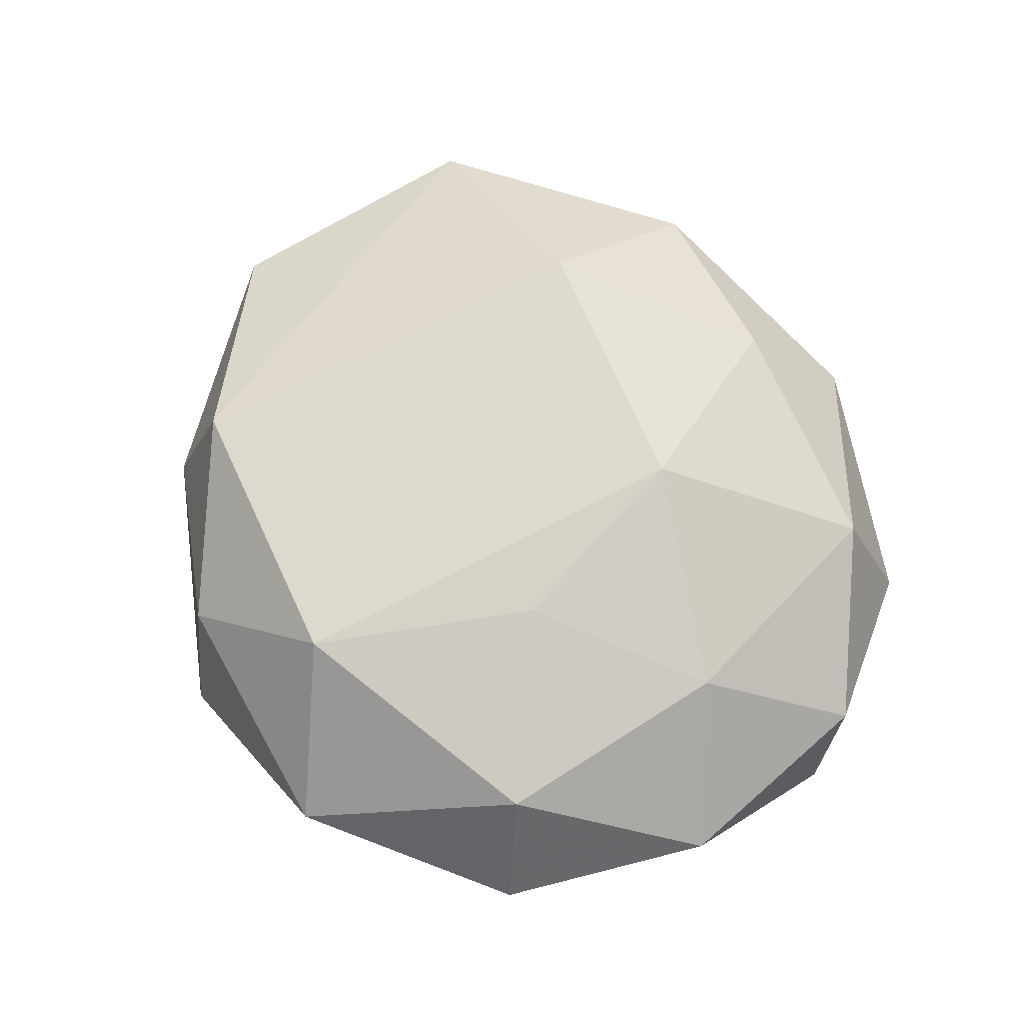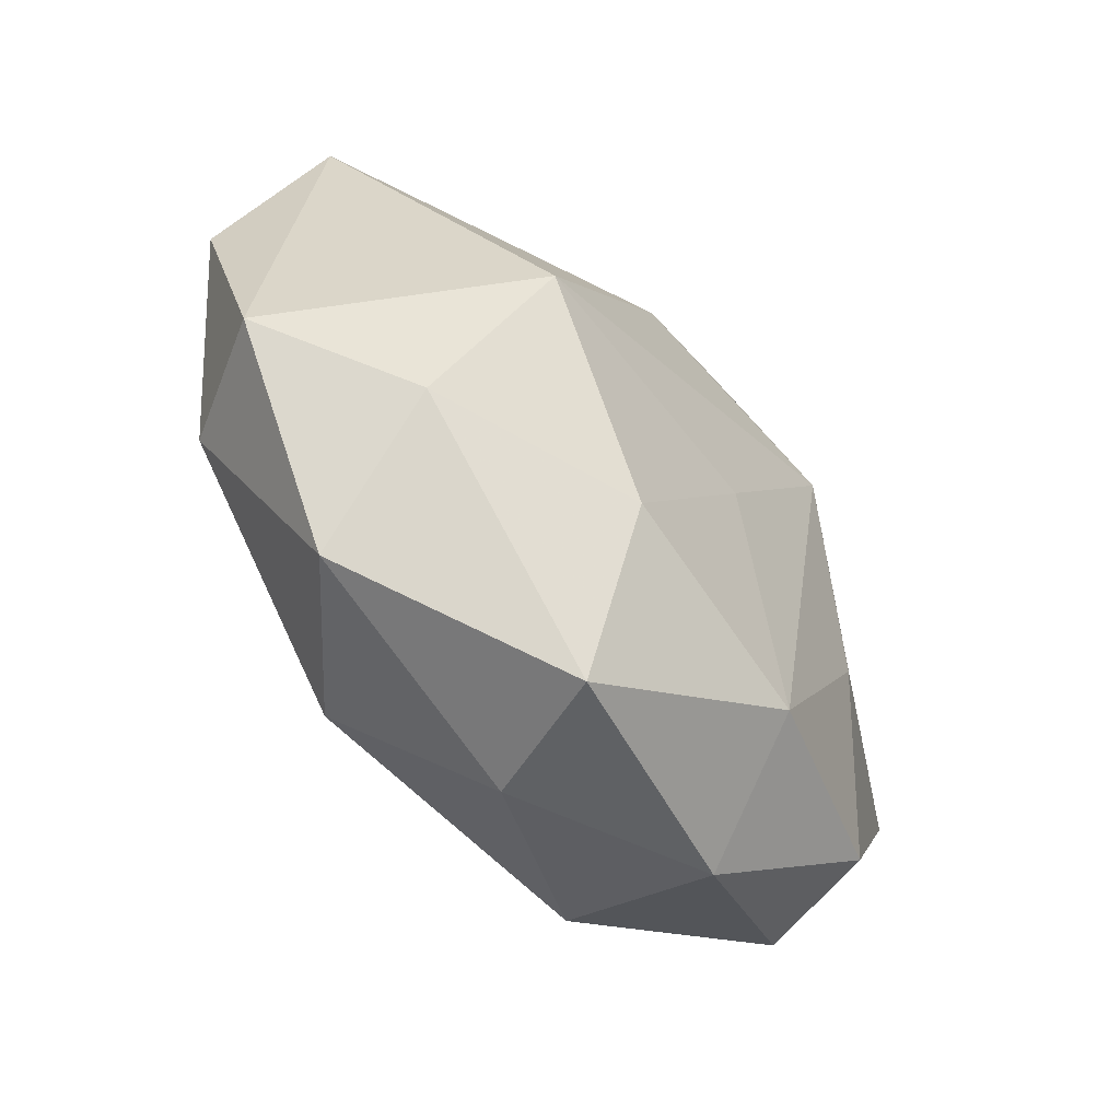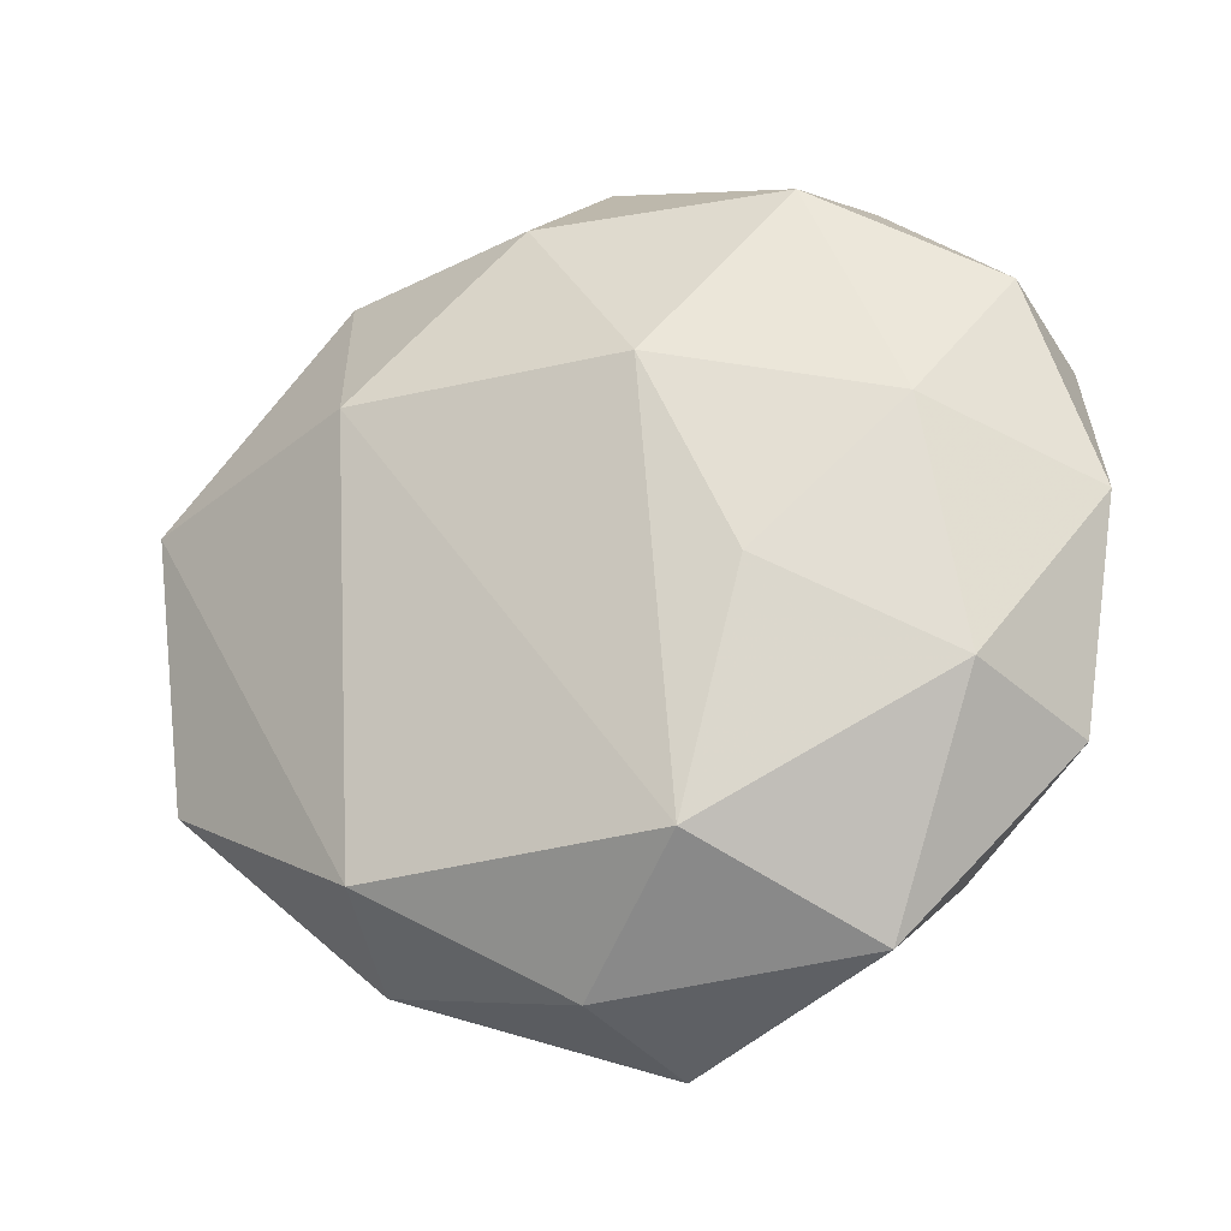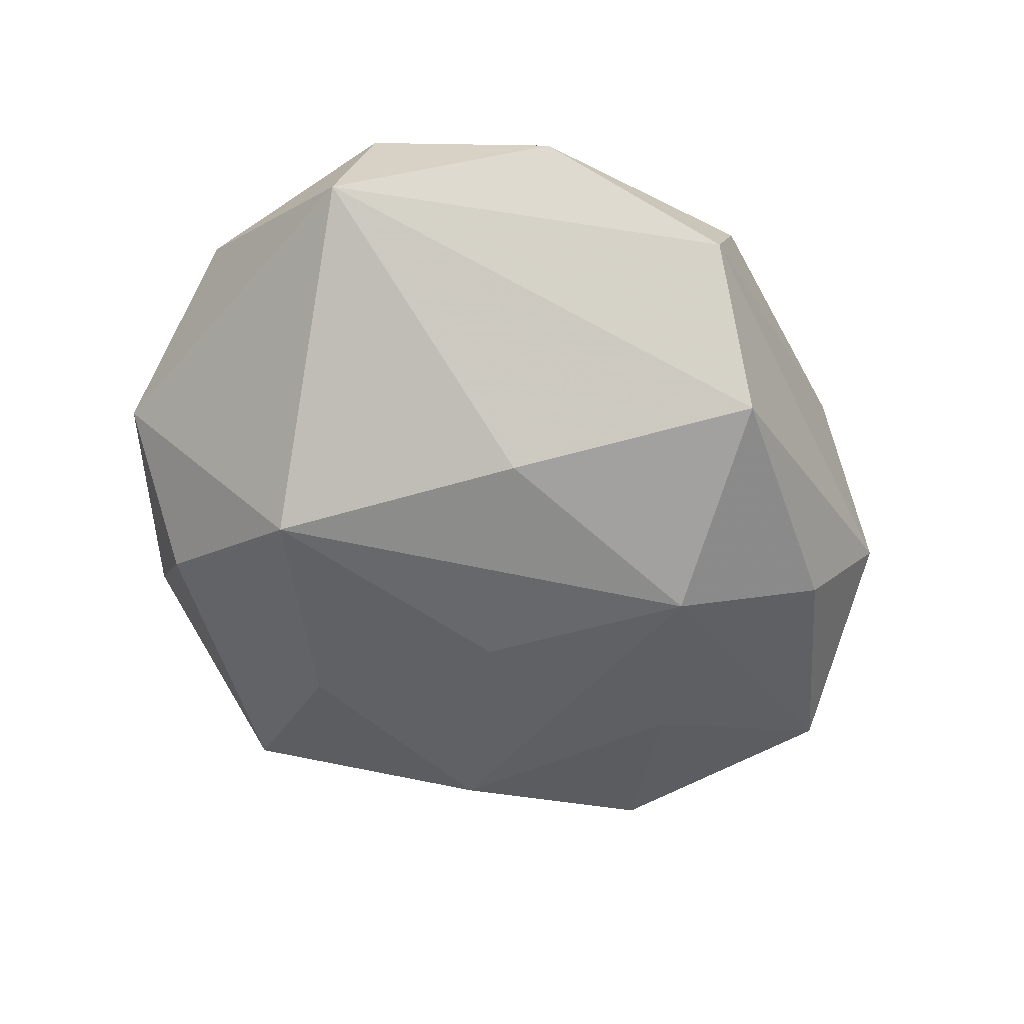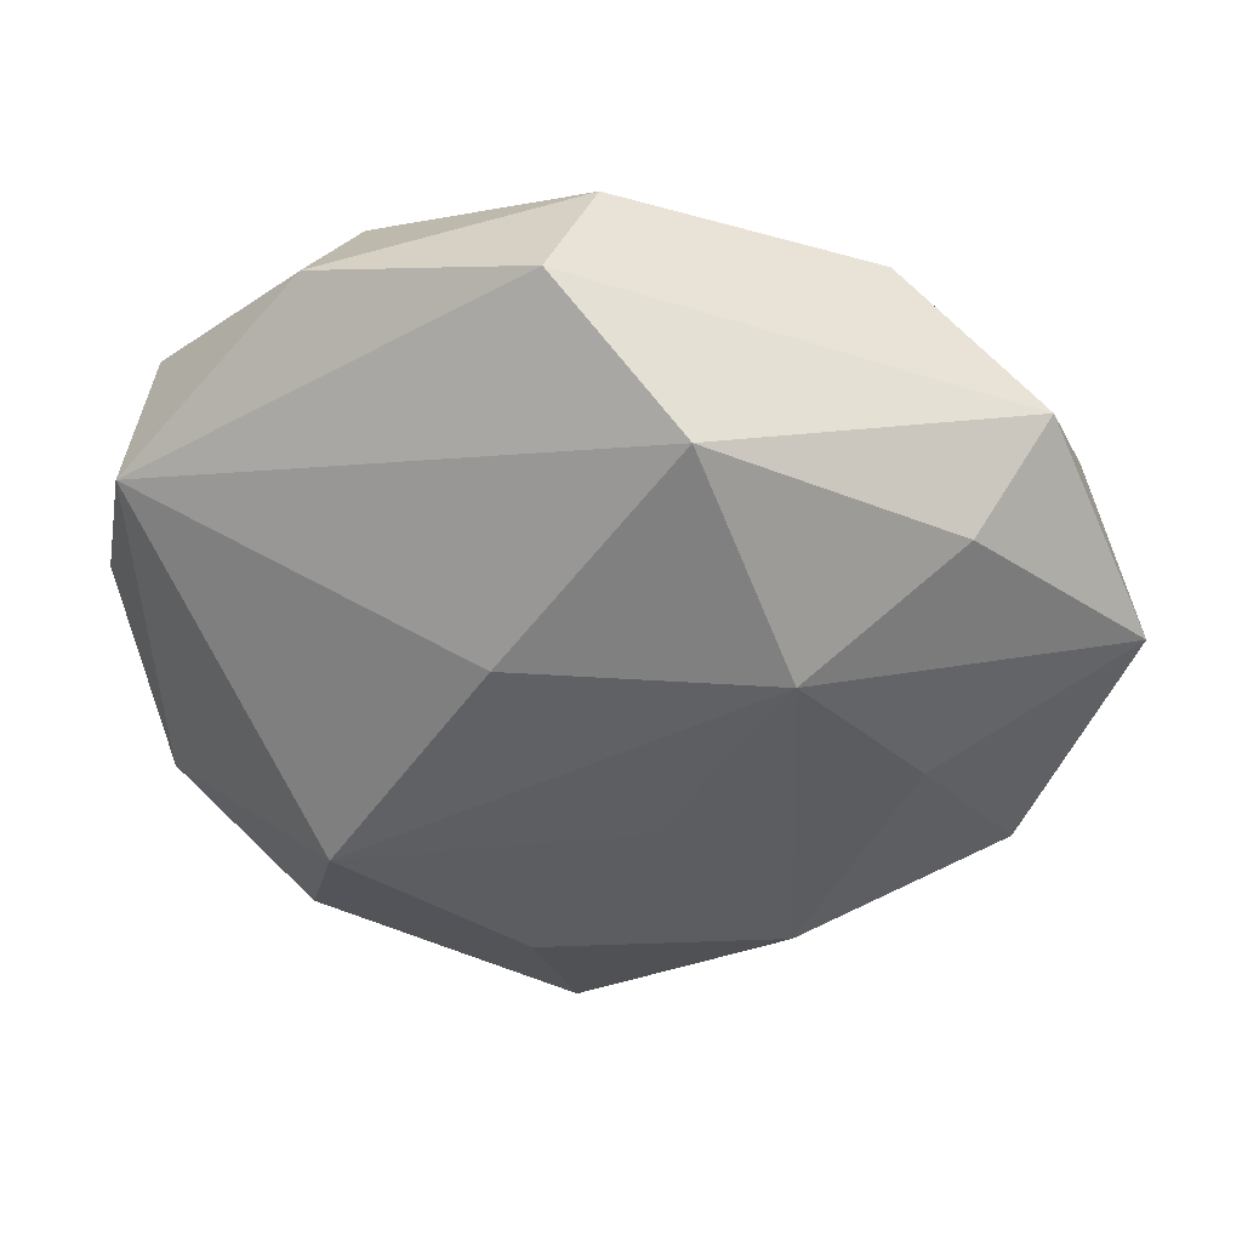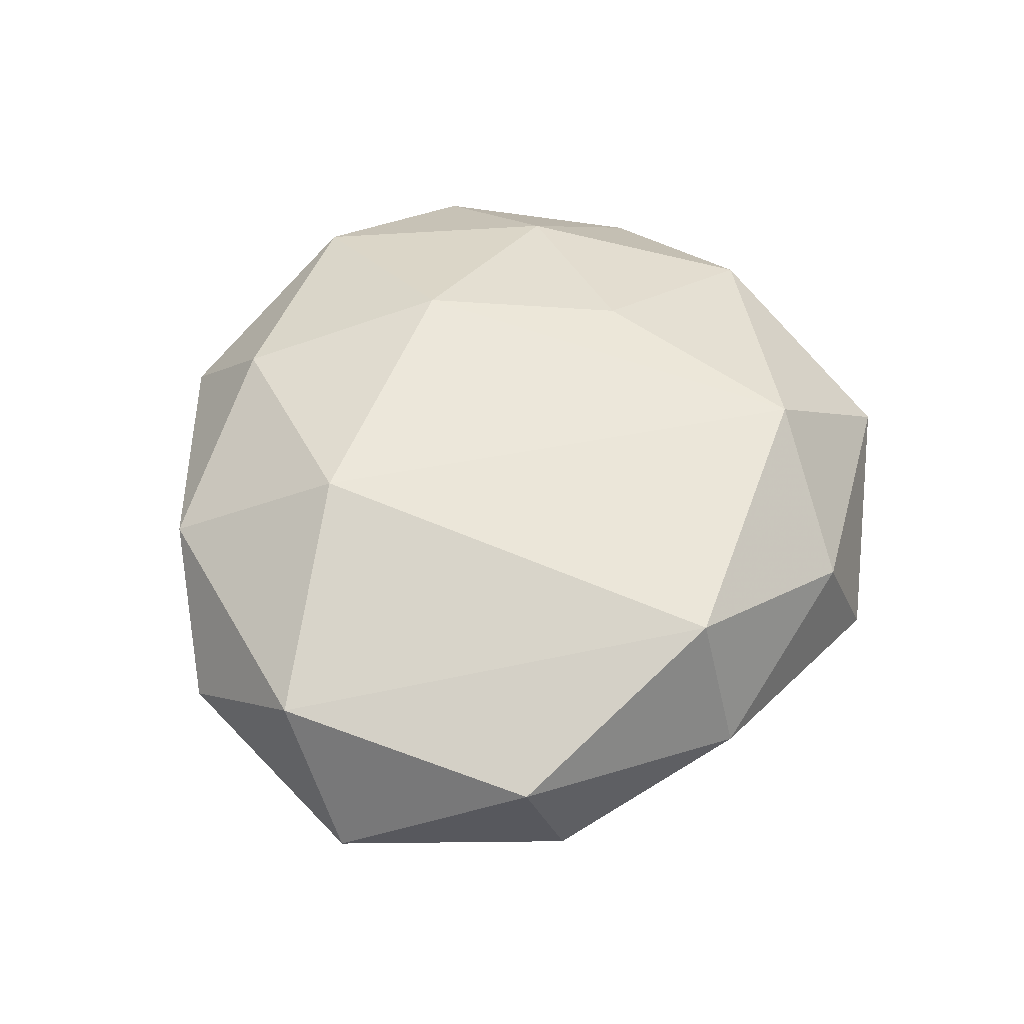
<metadata>
{"format":"obj","ext":"obj","renderer":"f3d","projection":"perspective","resolution":1024,"background":"white","views":[{"elev":68.5,"azim":66.2,"up":"+Z"},{"elev":-66.3,"azim":131.0,"up":"+Y"},{"elev":-25.8,"azim":20.3,"up":"+Y"},{"elev":-62.9,"azim":139.8,"up":"+Z"},{"elev":40.4,"azim":-179.0,"up":"+Y"},{"elev":51.9,"azim":-69.2,"up":"+Z"}]}
</metadata>
<code>
v -0.00213 0.01879 0.01035
v -0.02636 0.005633 0.006415
v 0.0003381 0.025 0.00338
v -0.01396 -0.0215 -0.0001484
v -0.004434 0.01998 -0.01111
v -0.01074 -0.01703 -0.008648
v 0.02124 -0.00996 0.007593
v 0.002939 0.02559 -0.004364
v 0.0191 0.004971 0.009001
v -0.01494 0.01897 0.005836
v -0.0232 -0.01275 -0.004429
v 0.01537 0.02243 -0.0002492
v -0.01728 -0.003181 -0.009494
v 0.01301 0.01926 0.008434
v -0.02337 0.01412 -0.0003837
v -0.02945 0.000828 -0.002936
v -0.002789 -0.005268 -0.01222
v 0.01506 -0.02305 0.002562
v 0.005536 0.007156 -0.01335
v -0.009875 0.006659 -0.01375
v 0.00526 0.007853 0.01328
v 0.01043 -0.00406 0.01154
v 0.01681 -0.01698 -0.006183
v 0.02782 0.0009934 0.00221
v 0.01456 -0.006577 -0.01323
v 0.001768 -0.02669 -0.004303
v -0.01221 0.008222 0.01251
v 0.006468 -0.01824 0.01077
v 0.004011 -0.01623 -0.01032
v -0.000999 -0.02463 0.004111
v -0.02541 -0.01091 0.003848
v 0.02534 0.01181 -0.003929
v 0.02388 0.01383 0.003799
v 0.02519 -0.01219 -1.74e-05
v -0.01222 -0.01851 0.009204
v -0.01884 0.01158 -0.007842
f 35 2 31
f 31 4 35
f 11 4 31
f 27 2 35
f 10 2 27
f 11 31 16
f 16 31 2
f 23 25 34
f 6 4 11
f 26 4 6
f 28 27 35
f 17 6 20
f 20 25 17
f 15 8 5
f 10 8 15
f 15 2 10
f 15 16 2
f 24 34 32
f 32 34 25
f 5 8 32
f 32 8 12
f 17 25 29
f 29 6 17
f 26 6 29
f 23 26 29
f 29 25 23
f 27 28 21
f 9 14 21
f 30 28 35
f 35 4 30
f 30 4 26
f 18 26 23
f 23 34 18
f 18 30 26
f 28 30 18
f 7 24 9
f 7 34 24
f 7 18 34
f 28 18 7
f 9 24 33
f 33 14 9
f 24 32 33
f 12 14 33
f 33 32 12
f 3 8 10
f 3 14 12
f 12 8 3
f 11 16 13
f 16 20 13
f 13 6 11
f 13 20 6
f 5 20 36
f 36 20 16
f 36 15 5
f 16 15 36
f 19 20 5
f 25 20 19
f 5 32 19
f 19 32 25
f 27 21 1
f 1 21 14
f 10 27 1
f 1 3 10
f 14 3 1
f 22 21 28
f 28 7 22
f 9 21 22
f 22 7 9

</code>
